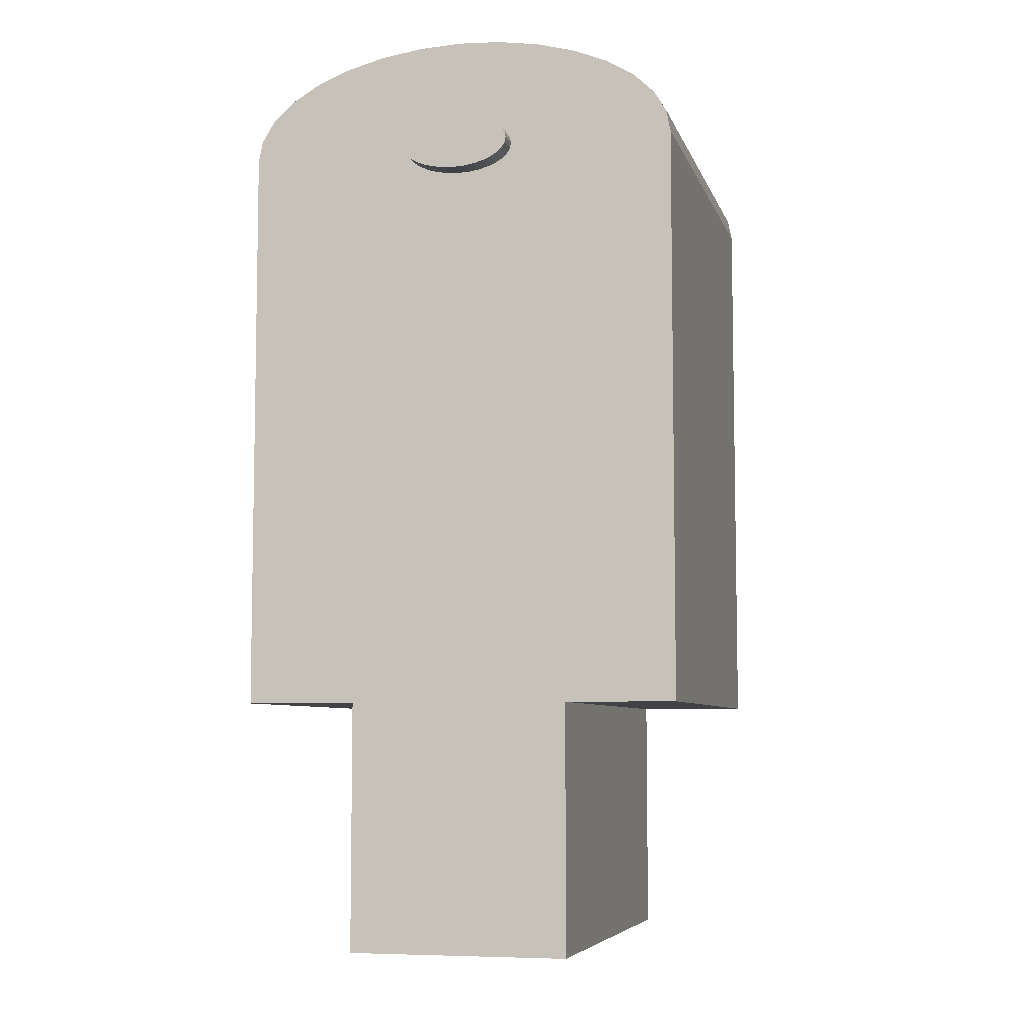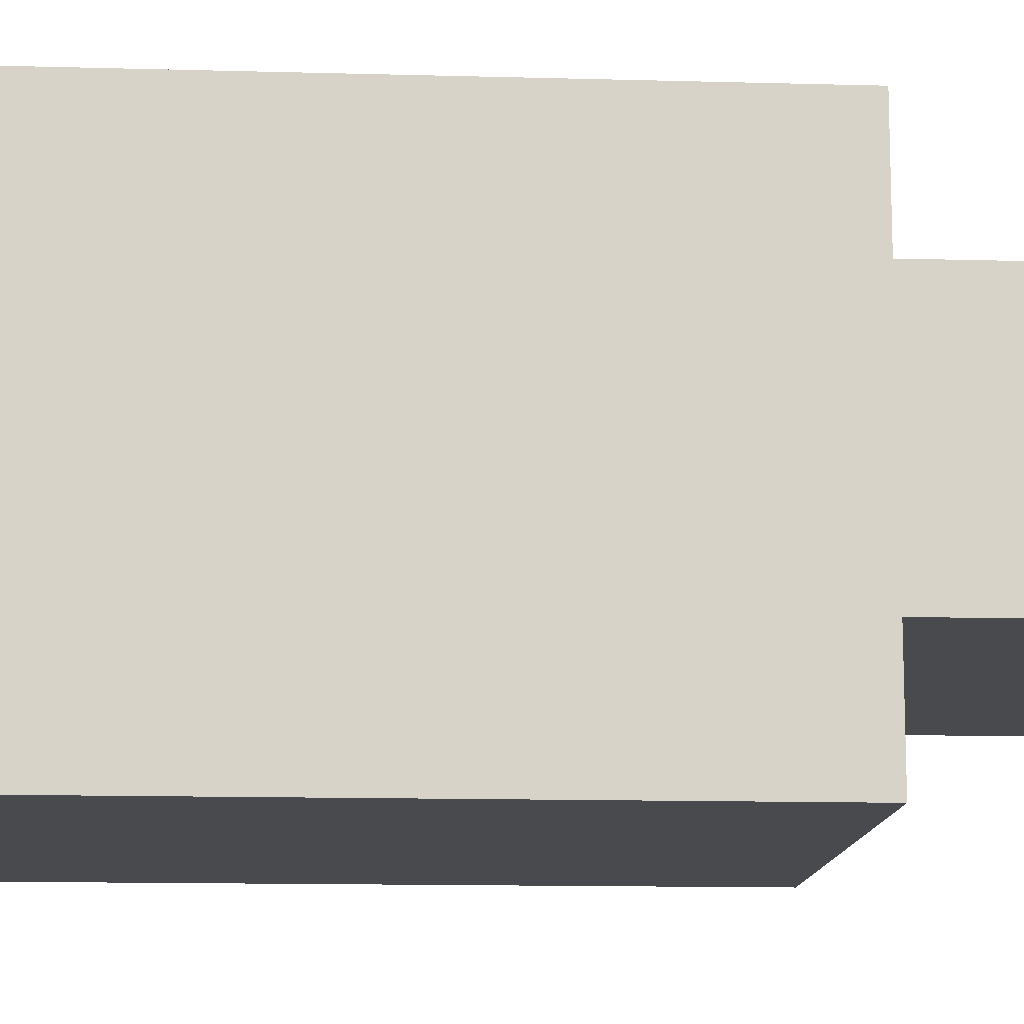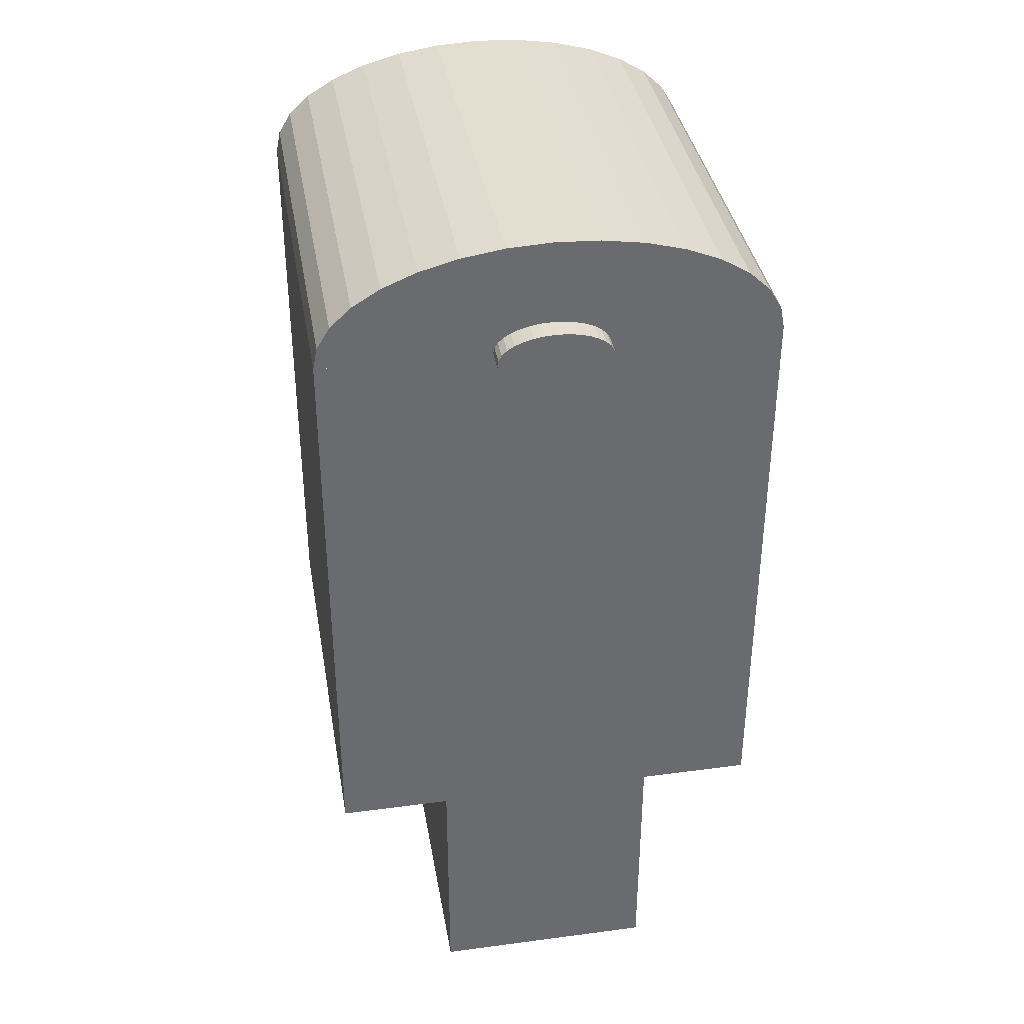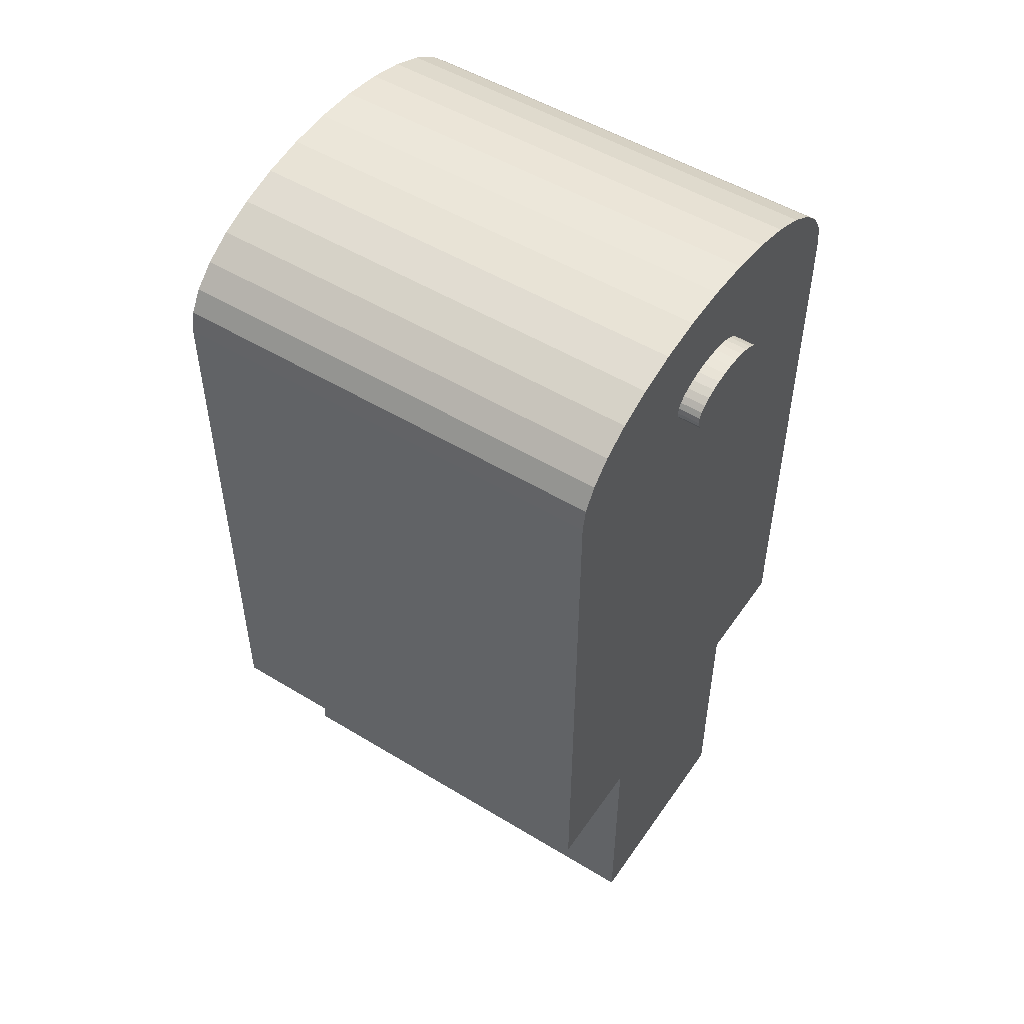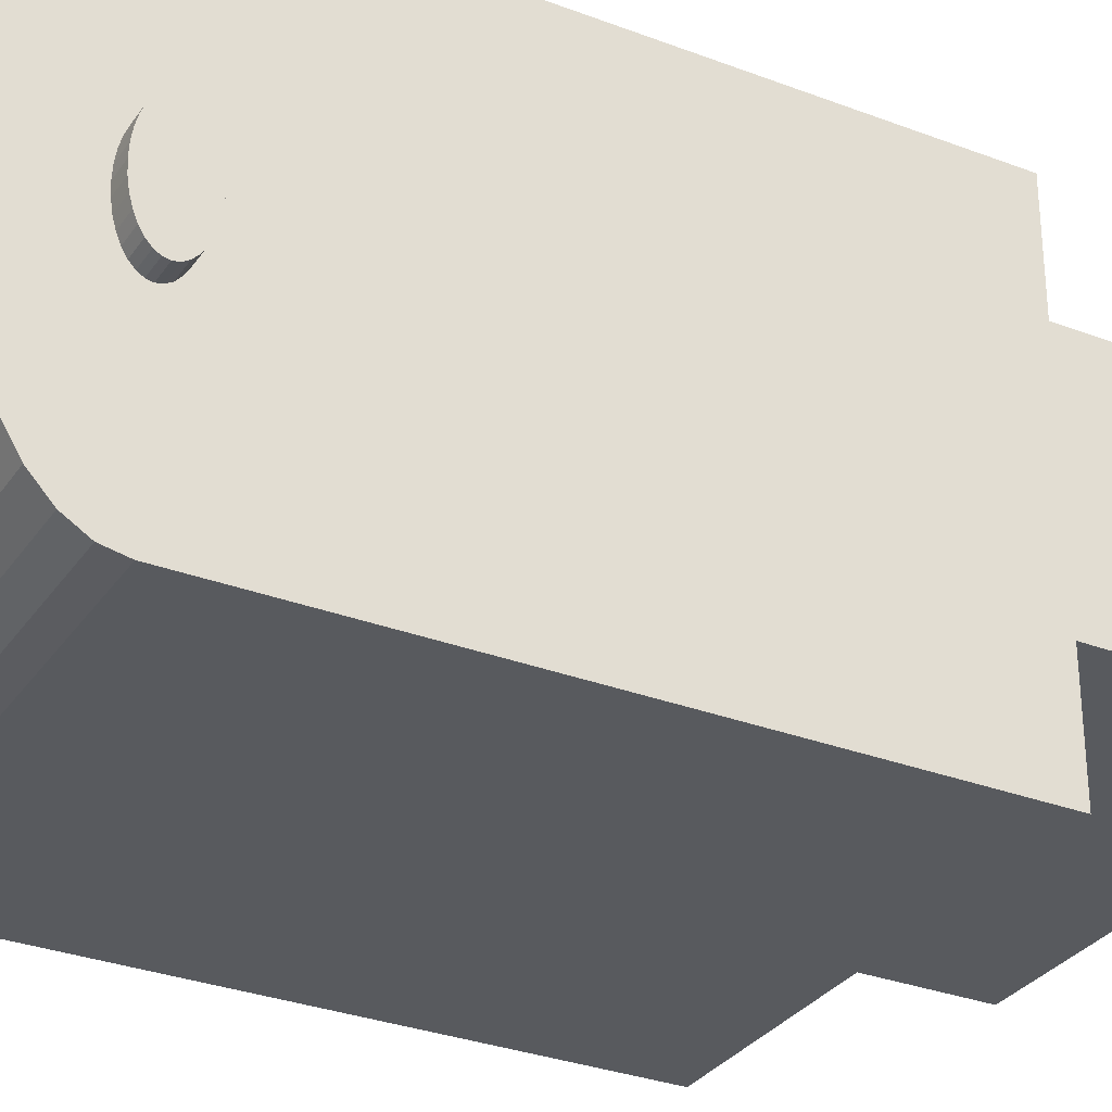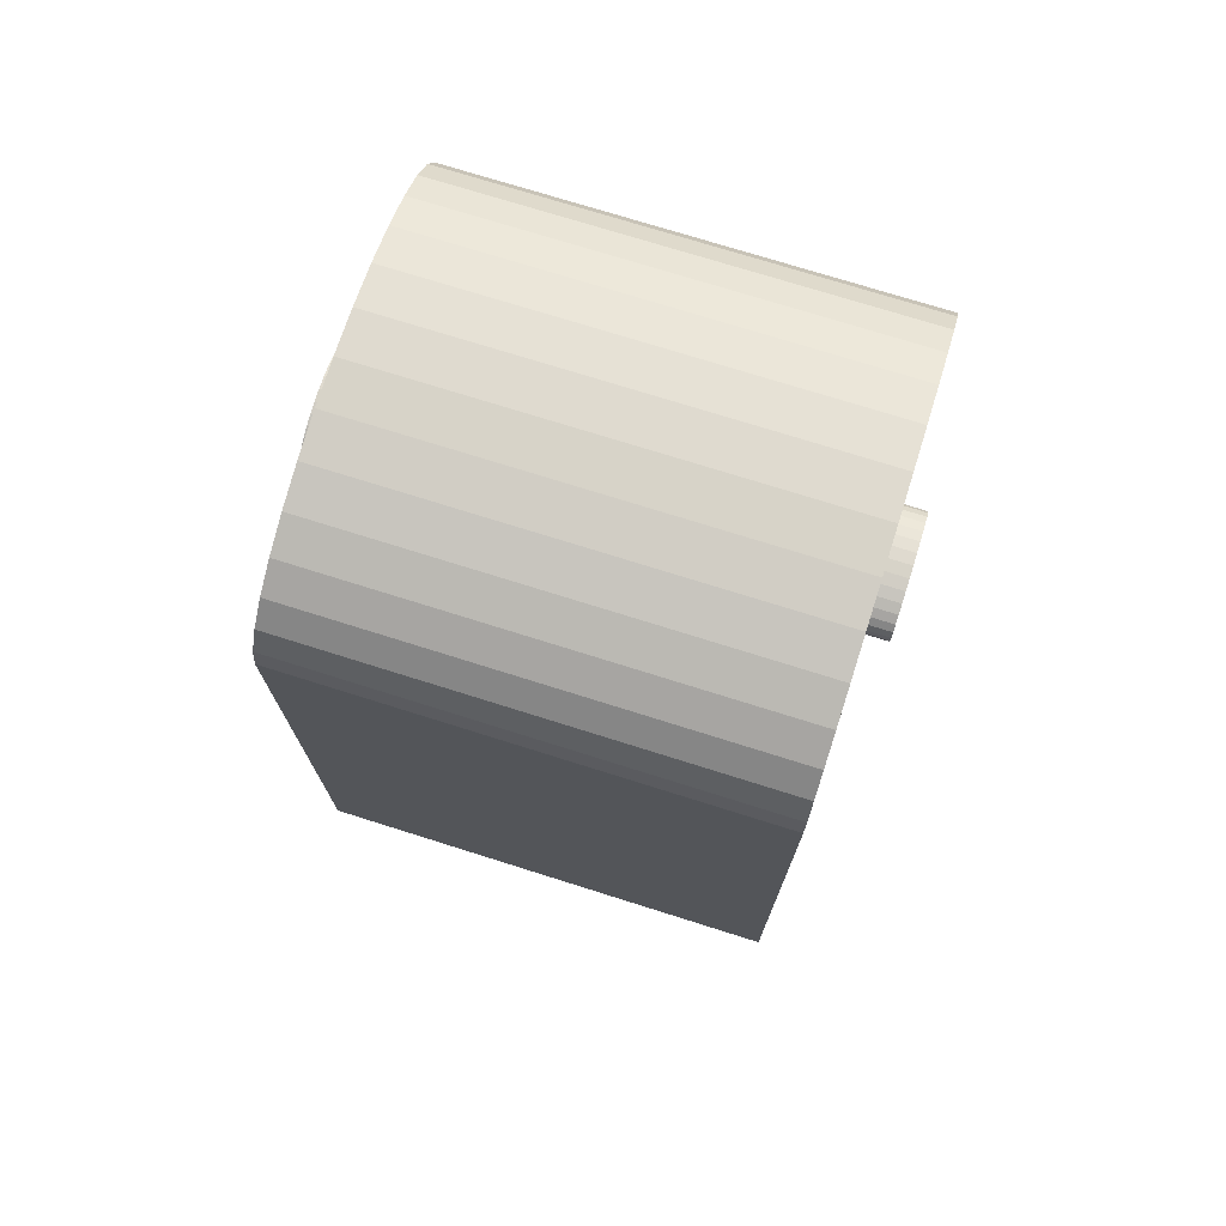
<metadata>
{"format":"obj","ext":"obj","renderer":"f3d","projection":"perspective","resolution":1024,"background":"white","views":[{"elev":-6.7,"azim":-75.7,"up":"+Y"},{"elev":-12.8,"azim":-93.7,"up":"+Z"},{"elev":37.1,"azim":80.3,"up":"+Y"},{"elev":51.2,"azim":-146.5,"up":"+Y"},{"elev":-31.0,"azim":-118.6,"up":"+Z"},{"elev":73.8,"azim":-162.5,"up":"+Y"}]}
</metadata>
<code>
o body_r_intermediate_springvpin_Cube.052
v -0.01 0 0.005
v -0.01 0.01125 0.005
v -0.01 0 -0.005
v -0.01 0.01125 -0.005
v 0.01 0 0.005
v 0.01 0.01125 0.005
v 0.01 0 -0.005
v 0.01 0.01125 -0.005
v -0.01 0.01125 0.01
v -0.01 0.03712 0.01
v -0.01 0.01125 -0.01
v -0.01 0.03712 -0.01
v 0.01 0.01125 0.01
v 0.01 0.03712 0.01
v 0.01 0.01125 -0.01
v 0.01 0.03712 -0.01
v -0.01 0.03712 -0.01
v 0.01 0.03712 -0.01
v -0.01 0.03712 0.01
v 0.01 0.03712 -0.01
v -0.01 0.0381 0.009808
v 0.01 0.0381 0.009808
v -0.01 0.03904 0.009239
v 0.01 0.03904 0.009239
v -0.01 0.0399 0.008315
v 0.01 0.0399 0.008315
v -0.01 0.04066 0.007071
v 0.01 0.04066 0.007071
v -0.01 0.04128 0.005556
v 0.01 0.04128 0.005556
v -0.01 0.04174 0.003827
v 0.01 0.04174 0.003827
v -0.01 0.04203 0.001951
v 0.01 0.04203 0.001951
v -0.01 0.04213 -0
v 0.01 0.04213 -0
v -0.01 0.04203 -0.001951
v 0.01 0.04203 -0.001951
v -0.01 0.04174 -0.003827
v 0.01 0.04174 -0.003827
v -0.01 0.04128 -0.005556
v 0.01 0.04128 -0.005556
v -0.01 0.04066 -0.007071
v 0.01 0.04066 -0.007071
v -0.01 0.0399 -0.008315
v 0.01 0.0399 -0.008315
v -0.01 0.03904 -0.009239
v 0.01 0.03904 -0.009239
v -0.01 0.0381 -0.009808
v 0.01 0.0381 -0.009808
v 0.01 0.03712 0.01
v -0.011 0.03712 -0.0025
v 0.011 0.03712 -0.0025
v -0.011 0.03688 -0.002452
v 0.011 0.03688 -0.002452
v -0.011 0.03665 -0.00231
v 0.011 0.03665 -0.00231
v -0.011 0.03643 -0.002079
v 0.011 0.03643 -0.002079
v -0.011 0.03624 -0.001768
v 0.011 0.03624 -0.001768
v -0.011 0.03609 -0.001389
v 0.011 0.03609 -0.001389
v -0.011 0.03597 -0.000957
v 0.011 0.03597 -0.000957
v -0.011 0.0359 -0.000488
v 0.011 0.0359 -0.000488
v -0.011 0.03587 -0
v 0.011 0.03587 -0
v -0.011 0.0359 0.000488
v 0.011 0.0359 0.000488
v -0.011 0.03597 0.000957
v 0.011 0.03597 0.000957
v -0.011 0.03609 0.001389
v 0.011 0.03609 0.001389
v -0.011 0.03624 0.001768
v 0.011 0.03624 0.001768
v -0.011 0.03643 0.002079
v 0.011 0.03643 0.002079
v -0.011 0.03665 0.00231
v 0.011 0.03665 0.00231
v -0.011 0.03688 0.002452
v 0.011 0.03688 0.002452
v -0.011 0.03712 0.0025
v 0.011 0.03712 0.0025
v -0.011 0.03737 0.002452
v 0.011 0.03737 0.002452
v -0.011 0.0376 0.00231
v 0.011 0.0376 0.00231
v -0.011 0.03782 0.002079
v 0.011 0.03782 0.002079
v -0.011 0.03801 0.001768
v 0.011 0.03801 0.001768
v -0.011 0.03816 0.001389
v 0.011 0.03816 0.001389
v -0.011 0.03828 0.000957
v 0.011 0.03828 0.000957
v -0.011 0.03835 0.000488
v 0.011 0.03835 0.000488
v -0.011 0.03837 -0
v 0.011 0.03837 -0
v -0.011 0.03835 -0.000488
v 0.011 0.03835 -0.000488
v -0.011 0.03828 -0.000957
v 0.011 0.03828 -0.000957
v -0.011 0.03816 -0.001389
v 0.011 0.03816 -0.001389
v -0.011 0.03801 -0.001768
v 0.011 0.03801 -0.001768
v -0.011 0.03782 -0.002079
v 0.011 0.03782 -0.002079
v -0.011 0.0376 -0.00231
v 0.011 0.0376 -0.00231
v -0.011 0.03737 -0.002452
v 0.011 0.03737 -0.002452
f 2 3 1
f 4 7 3
f 8 5 7
f 6 1 5
f 7 1 3
f 4 6 8
f 10 11 9
f 12 15 11
f 16 13 15
f 14 9 13
f 15 9 11
f 12 14 16
f 19 22 21
f 26 24 51
f 45 47 17
f 22 23 21
f 24 25 23
f 26 27 25
f 28 29 27
f 30 31 29
f 32 33 31
f 34 35 33
f 36 37 35
f 38 39 37
f 40 41 39
f 42 43 41
f 44 45 43
f 46 47 45
f 48 49 47
f 50 17 49
f 53 54 52
f 55 56 54
f 56 59 58
f 59 60 58
f 61 62 60
f 63 64 62
f 65 66 64
f 67 68 66
f 69 70 68
f 71 72 70
f 73 74 72
f 75 76 74
f 77 78 76
f 79 80 78
f 81 82 80
f 83 84 82
f 85 86 84
f 87 88 86
f 89 90 88
f 91 92 90
f 93 94 92
f 95 96 94
f 97 98 96
f 99 100 98
f 101 102 100
f 103 104 102
f 105 106 104
f 107 108 106
f 109 110 108
f 111 112 110
f 61 59 109
f 113 114 112
f 115 52 114
f 110 112 58
f 2 4 3
f 4 8 7
f 8 6 5
f 6 2 1
f 7 5 1
f 4 2 6
f 10 12 11
f 12 16 15
f 16 14 13
f 14 10 9
f 15 13 9
f 12 10 14
f 19 51 22
f 24 22 51
f 51 20 36
f 20 50 48
f 38 20 40
f 48 46 20
f 46 44 20
f 44 42 20
f 42 40 20
f 38 36 20
f 36 34 51
f 34 32 51
f 32 30 51
f 30 28 51
f 28 26 51
f 49 17 47
f 17 19 35
f 43 17 41
f 19 21 23
f 23 25 19
f 25 27 19
f 27 29 19
f 29 31 19
f 31 33 19
f 33 35 19
f 35 37 17
f 37 39 17
f 39 41 17
f 43 45 17
f 22 24 23
f 24 26 25
f 26 28 27
f 28 30 29
f 30 32 31
f 32 34 33
f 34 36 35
f 36 38 37
f 38 40 39
f 40 42 41
f 42 44 43
f 44 46 45
f 46 48 47
f 48 50 49
f 50 18 17
f 53 55 54
f 55 57 56
f 56 57 59
f 59 61 60
f 61 63 62
f 63 65 64
f 65 67 66
f 67 69 68
f 69 71 70
f 71 73 72
f 73 75 74
f 75 77 76
f 77 79 78
f 79 81 80
f 81 83 82
f 83 85 84
f 85 87 86
f 87 89 88
f 89 91 90
f 91 93 92
f 93 95 94
f 95 97 96
f 97 99 98
f 99 101 100
f 101 103 102
f 103 105 104
f 105 107 106
f 107 109 108
f 109 111 110
f 111 113 112
f 57 55 113
f 55 53 115
f 113 55 115
f 113 111 57
f 111 109 59
f 57 111 59
f 109 107 61
f 107 105 63
f 61 107 63
f 105 103 67
f 103 101 69
f 101 99 71
f 99 97 73
f 97 95 73
f 95 93 75
f 73 95 75
f 93 91 77
f 91 89 79
f 77 91 79
f 89 87 81
f 87 85 83
f 81 87 83
f 81 79 89
f 77 75 93
f 73 71 99
f 71 69 101
f 69 67 103
f 67 65 105
f 65 63 105
f 113 115 114
f 115 53 52
f 114 52 54
f 54 56 114
f 56 58 112
f 114 56 112
f 58 60 108
f 60 62 106
f 62 64 106
f 64 66 104
f 106 64 104
f 66 68 100
f 68 70 98
f 70 72 98
f 72 74 96
f 98 72 96
f 74 76 92
f 76 78 90
f 78 80 90
f 80 82 88
f 90 80 88
f 82 84 86
f 86 88 82
f 90 92 76
f 92 94 74
f 94 96 74
f 98 100 68
f 100 102 66
f 102 104 66
f 106 108 60
f 108 110 58
l 18 20

</code>
